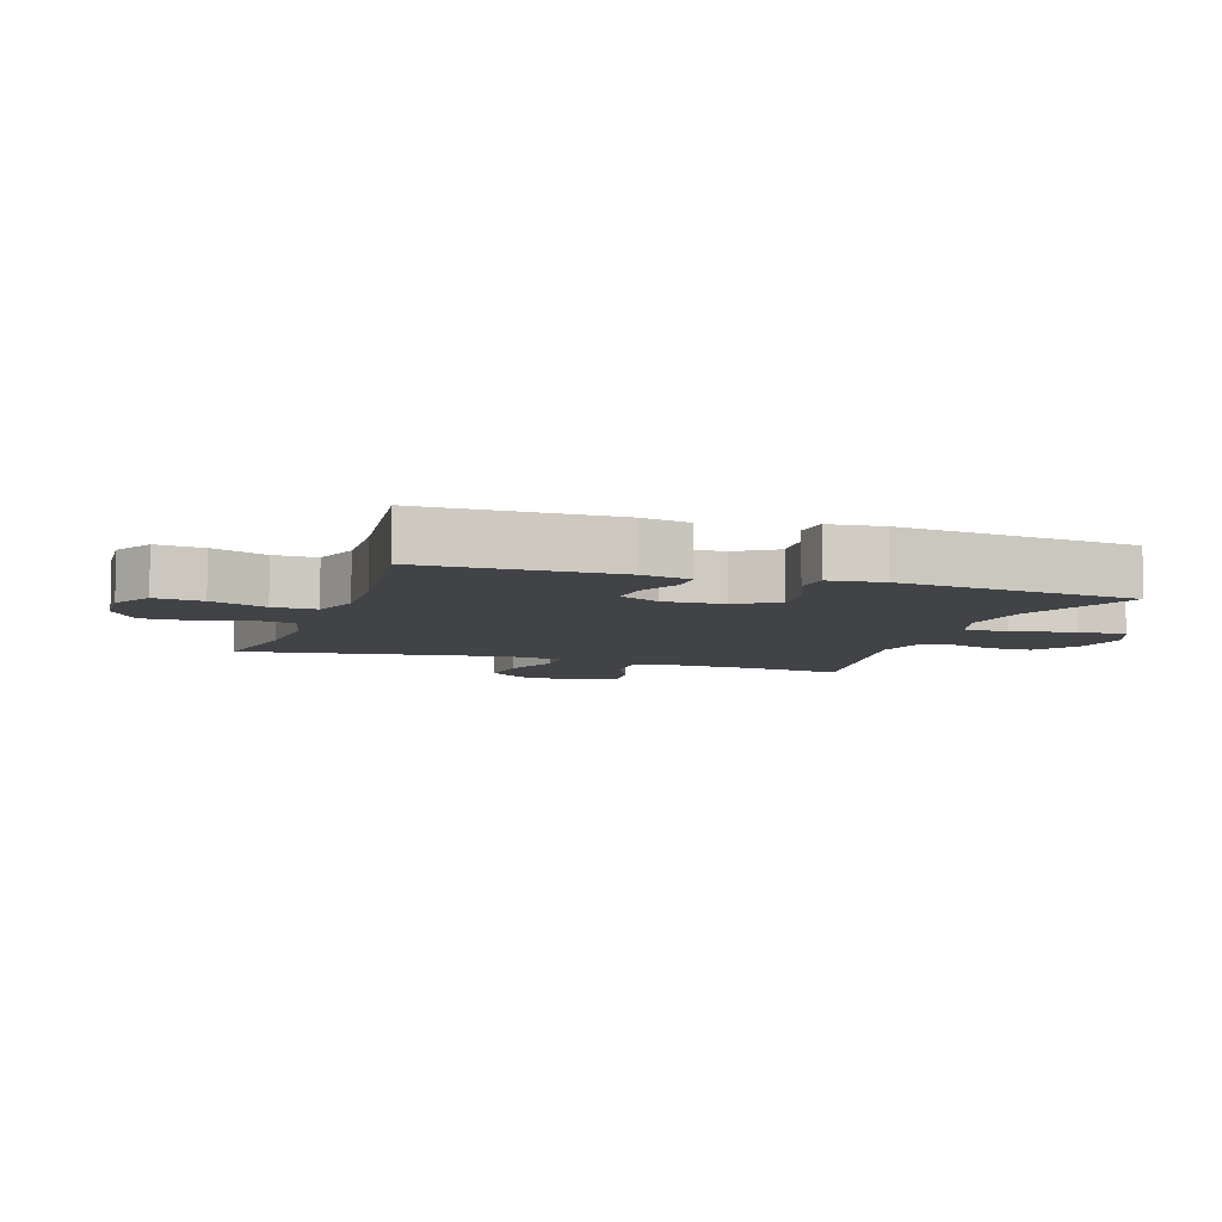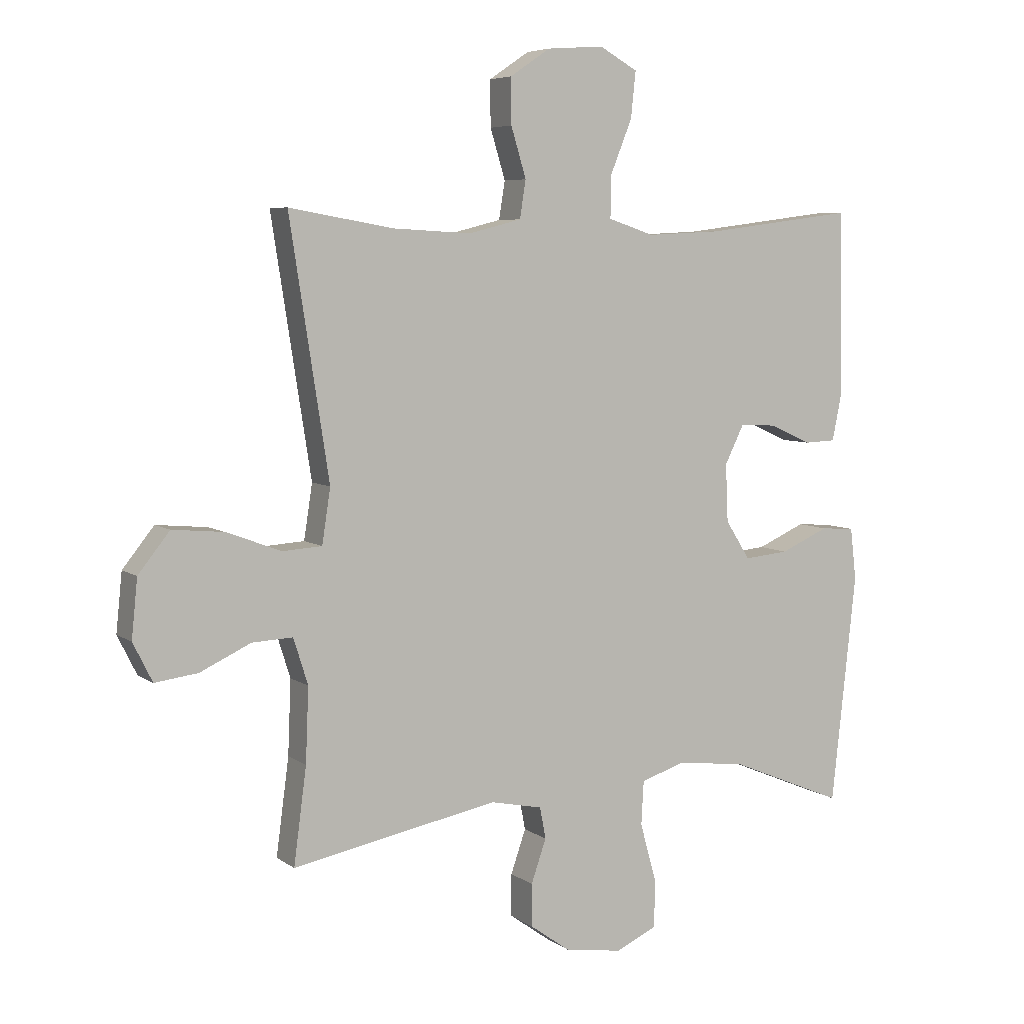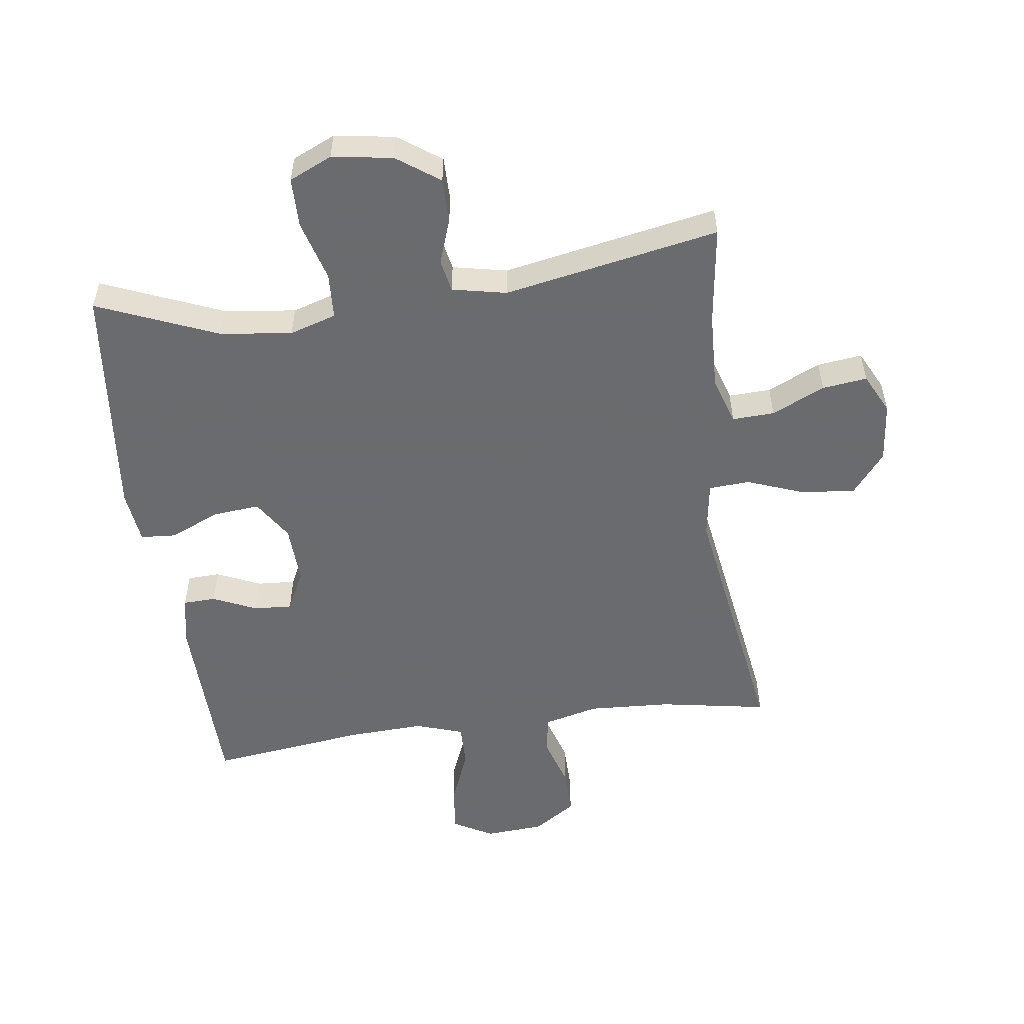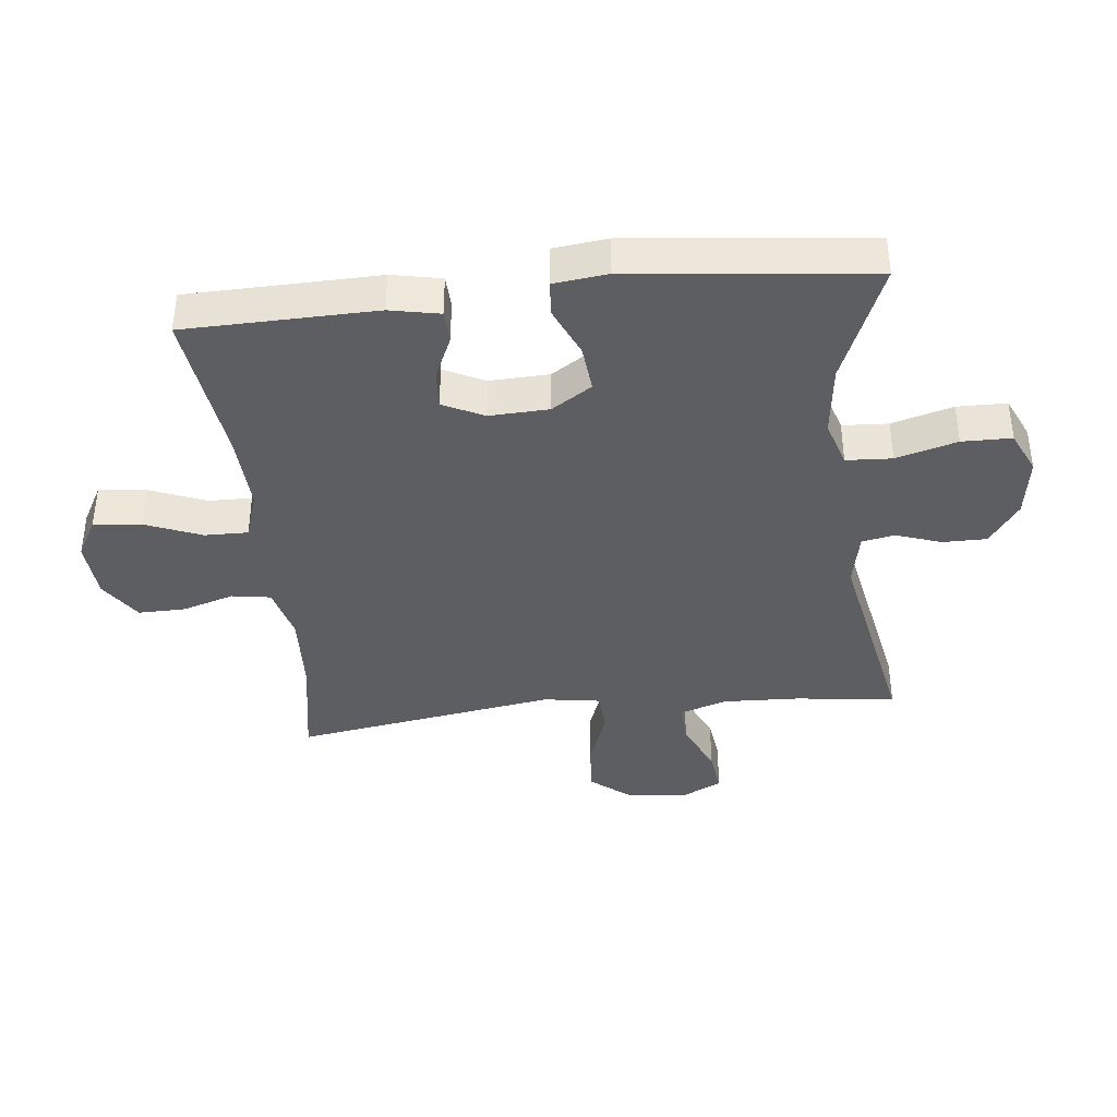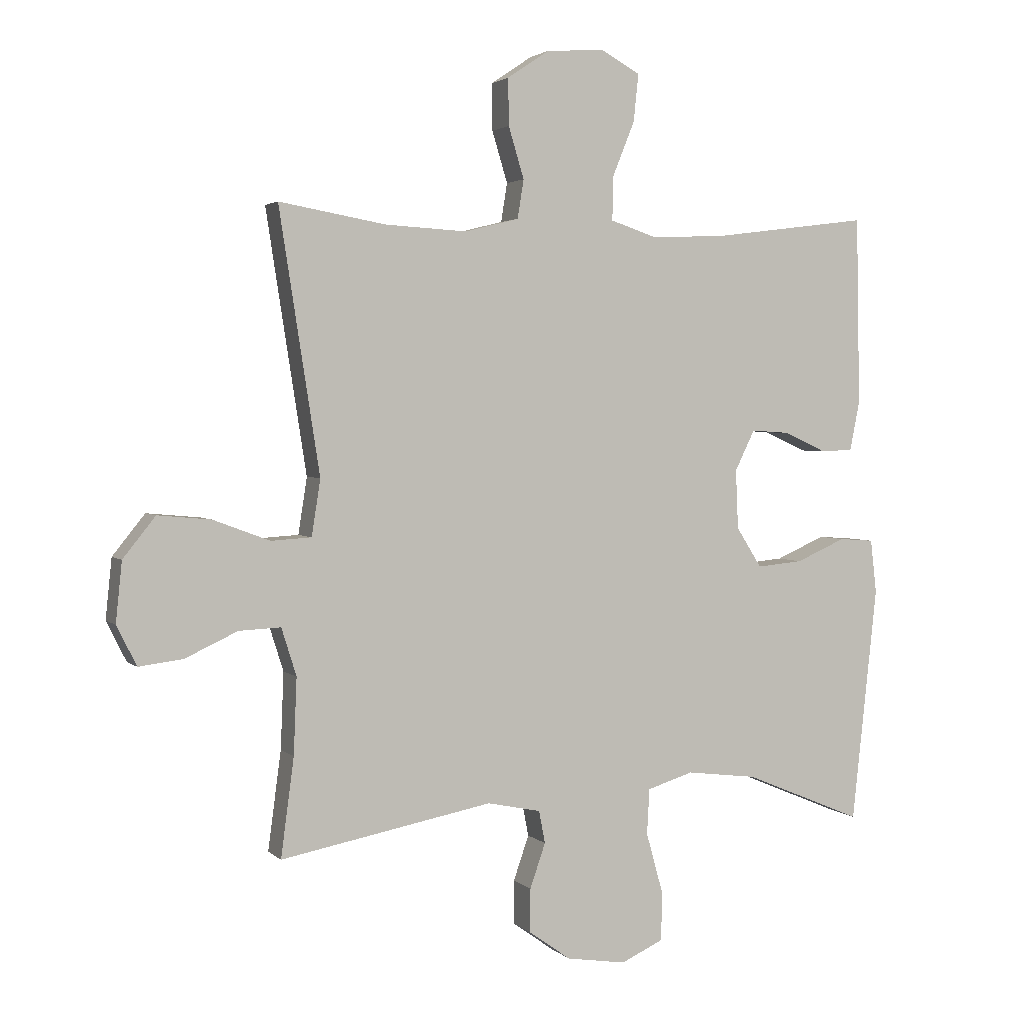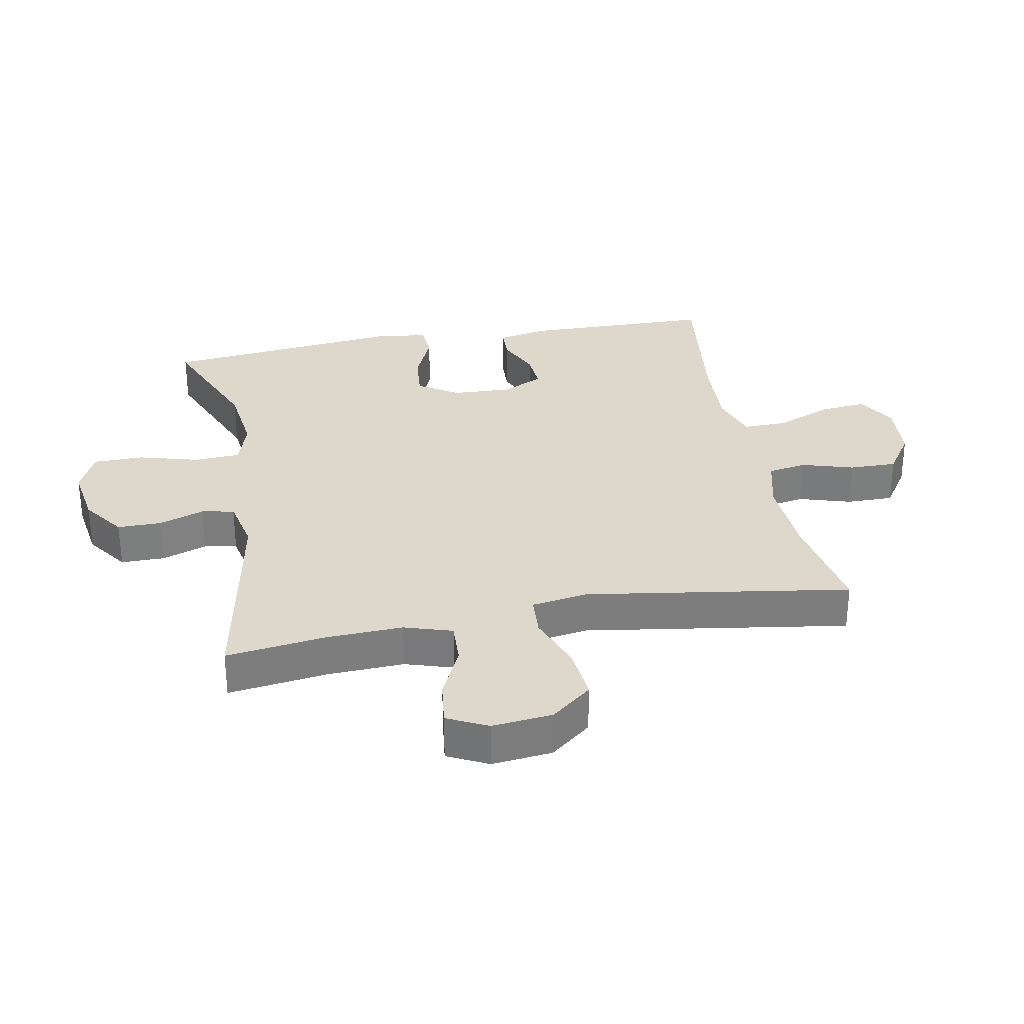
<metadata>
{"format":"obj","ext":"obj","renderer":"f3d","projection":"perspective","resolution":1024,"background":"white","views":[{"elev":-7.1,"azim":71.3,"up":"+Y"},{"elev":6.2,"azim":-27.9,"up":"+Z"},{"elev":-53.3,"azim":-172.3,"up":"+Y"},{"elev":-39.1,"azim":96.3,"up":"+Y"},{"elev":2.7,"azim":-22.0,"up":"+Z"},{"elev":31.1,"azim":-100.7,"up":"+Y"}]}
</metadata>
<code>
v 0.5 0.07 -0.5
v 0.309 0.07 -0.421
v 0.195 0.07 -0.407
v 0.121 0.07 -0.43
v 0.117 0.07 -0.503
v 0.144 0.07 -0.6
v 0.143 0.07 -0.679
v 0.075 0.07 -0.71
v -0.021 0.07 -0.695
v -0.088 0.07 -0.647
v -0.088 0.07 -0.577
v -0.063 0.07 -0.505
v -0.073 0.07 -0.453
v -0.159 0.07 -0.435
v -0.5 0.07 -0.5
v -0.479 0.07 -0.342
v -0.474 0.07 -0.22
v -0.498 0.07 -0.144
v -0.565 0.07 -0.147
v -0.649 0.07 -0.186
v -0.72 0.07 -0.195
v -0.752 0.07 -0.131
v -0.742 0.07 -0.035
v -0.69 0.07 0.03
v -0.605 0.07 0.022
v -0.514 0.07 -0.012
v -0.449 0.07 -0.008
v -0.435 0.07 0.082
v -0.5 0.07 0.5
v -0.328 0.07 0.47
v -0.197 0.07 0.463
v -0.11 0.07 0.485
v -0.1 0.07 0.547
v -0.125 0.07 0.629
v -0.126 0.07 0.704
v -0.059 0.07 0.749
v 0.035 0.07 0.756
v 0.098 0.07 0.721
v 0.09 0.07 0.645
v 0.054 0.07 0.556
v 0.053 0.07 0.487
v 0.129 0.07 0.462
v 0.251 0.07 0.468
v 0.5 0.07 0.5
v 0.506 0.07 0.197
v 0.49 0.07 0.118
v 0.438 0.07 0.116
v 0.369 0.07 0.147
v 0.308 0.07 0.151
v 0.276 0.07 0.086
v 0.28 0.07 -0.009
v 0.321 0.07 -0.073
v 0.395 0.07 -0.066
v 0.475 0.07 -0.031
v 0.531 0.07 -0.035
v 0.541 0.07 -0.121
v 0.5 0 -0.5
v 0.309 0 -0.421
v 0.195 0 -0.407
v 0.121 0 -0.43
v 0.117 0 -0.503
v 0.144 0 -0.6
v 0.143 0 -0.679
v 0.075 0 -0.71
v -0.021 0 -0.695
v -0.088 0 -0.647
v -0.088 0 -0.577
v -0.063 0 -0.505
v -0.073 0 -0.453
v -0.159 0 -0.435
v -0.5 0 -0.5
v -0.479 0 -0.342
v -0.474 0 -0.22
v -0.498 0 -0.144
v -0.565 0 -0.147
v -0.649 0 -0.186
v -0.72 0 -0.195
v -0.752 0 -0.131
v -0.742 0 -0.035
v -0.69 0 0.03
v -0.605 0 0.022
v -0.514 0 -0.012
v -0.449 0 -0.008
v -0.435 0 0.082
v -0.5 0 0.5
v -0.328 0 0.47
v -0.197 0 0.463
v -0.11 0 0.485
v -0.1 0 0.547
v -0.125 0 0.629
v -0.126 0 0.704
v -0.059 0 0.749
v 0.035 0 0.756
v 0.098 0 0.721
v 0.09 0 0.645
v 0.054 0 0.556
v 0.053 0 0.487
v 0.129 0 0.462
v 0.251 0 0.468
v 0.5 0 0.5
v 0.506 0 0.197
v 0.49 0 0.118
v 0.438 0 0.116
v 0.369 0 0.147
v 0.308 0 0.151
v 0.276 0 0.086
v 0.28 0 -0.009
v 0.321 0 -0.073
v 0.395 0 -0.066
v 0.475 0 -0.031
v 0.531 0 -0.035
v 0.541 0 -0.121
f 53 54 55 56
f 52 53 56 1
f 51 52 1 2
f 45 46 47 48
f 43 44 45 48
f 42 43 48 49
f 41 42 49 50
f 37 38 39 40
f 37 40 41
f 36 37 41
f 33 34 35 36
f 32 33 36 41
f 31 32 41 50
f 28 29 30
f 27 28 30 31
f 23 24 25 26
f 23 26 27
f 22 23 27
f 19 20 21 22
f 18 19 22 27
f 17 18 27 31
f 14 15 16
f 13 14 16 17
f 9 10 11 12
f 9 12 13
f 8 9 13
f 5 6 7 8
f 4 5 8 13
f 3 4 13 17
f 51 2 3 17
f 17 31 50 51
f 112 111 110 109
f 57 112 109 108
f 58 57 108 107
f 104 103 102 101
f 104 101 100 99
f 105 104 99 98
f 106 105 98 97
f 96 95 94 93
f 97 96 93
f 97 93 92
f 92 91 90 89
f 97 92 89 88
f 106 97 88 87
f 86 85 84
f 87 86 84 83
f 82 81 80 79
f 83 82 79
f 83 79 78
f 78 77 76 75
f 83 78 75 74
f 87 83 74 73
f 72 71 70
f 73 72 70 69
f 68 67 66 65
f 69 68 65
f 69 65 64
f 64 63 62 61
f 69 64 61 60
f 73 69 60 59
f 73 59 58 107
f 107 106 87 73
f 1 57 58 2
f 2 58 59 3
f 3 59 60 4
f 4 60 61 5
f 5 61 62 6
f 6 62 63 7
f 7 63 64 8
f 8 64 65 9
f 9 65 66 10
f 10 66 67 11
f 11 67 68 12
f 12 68 69 13
f 13 69 70 14
f 14 70 71 15
f 15 71 72 16
f 16 72 73 17
f 17 73 74 18
f 18 74 75 19
f 19 75 76 20
f 20 76 77 21
f 21 77 78 22
f 22 78 79 23
f 23 79 80 24
f 24 80 81 25
f 25 81 82 26
f 26 82 83 27
f 27 83 84 28
f 28 84 85 29
f 29 85 86 30
f 30 86 87 31
f 31 87 88 32
f 32 88 89 33
f 33 89 90 34
f 34 90 91 35
f 35 91 92 36
f 36 92 93 37
f 37 93 94 38
f 38 94 95 39
f 39 95 96 40
f 40 96 97 41
f 41 97 98 42
f 42 98 99 43
f 43 99 100 44
f 44 100 101 45
f 45 101 102 46
f 46 102 103 47
f 47 103 104 48
f 48 104 105 49
f 49 105 106 50
f 50 106 107 51
f 51 107 108 52
f 52 108 109 53
f 53 109 110 54
f 54 110 111 55
f 55 111 112 56
f 56 112 57 1

</code>
